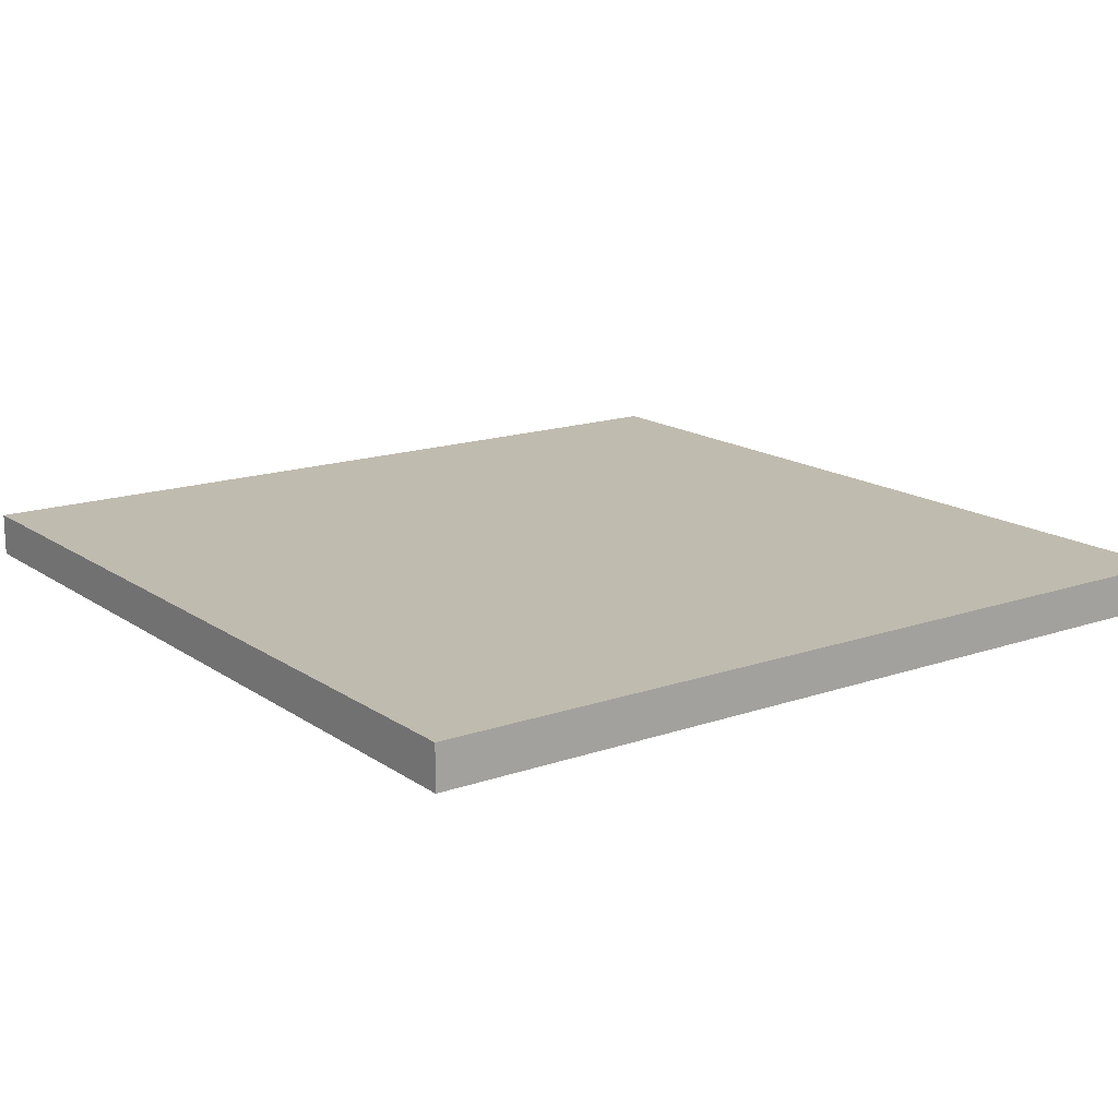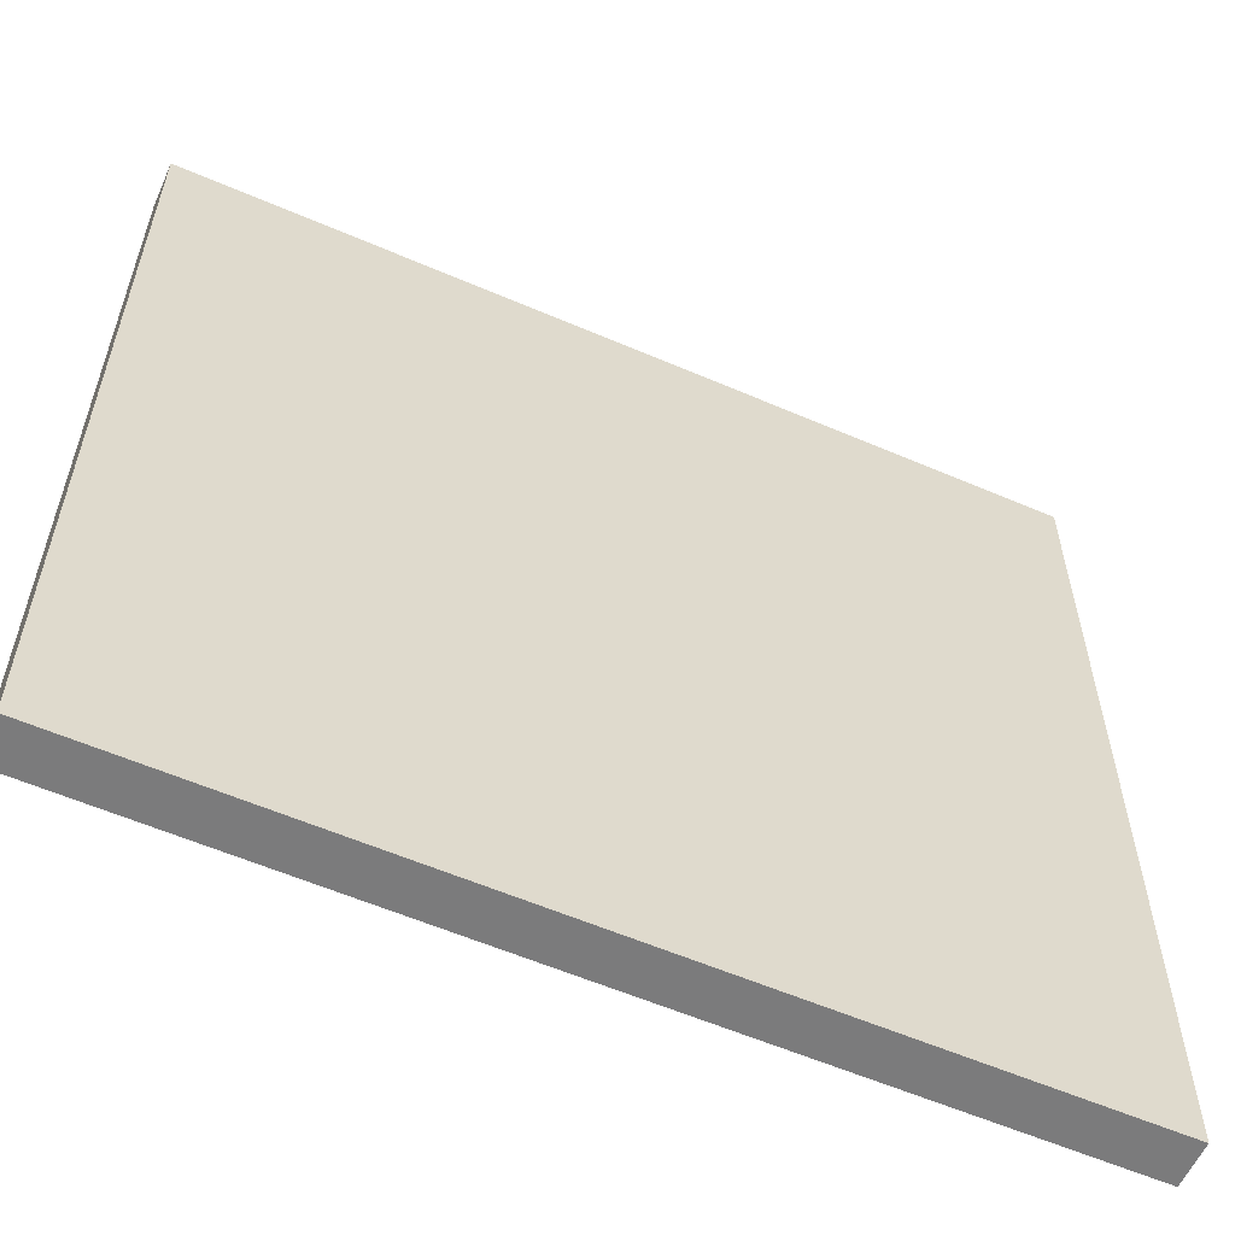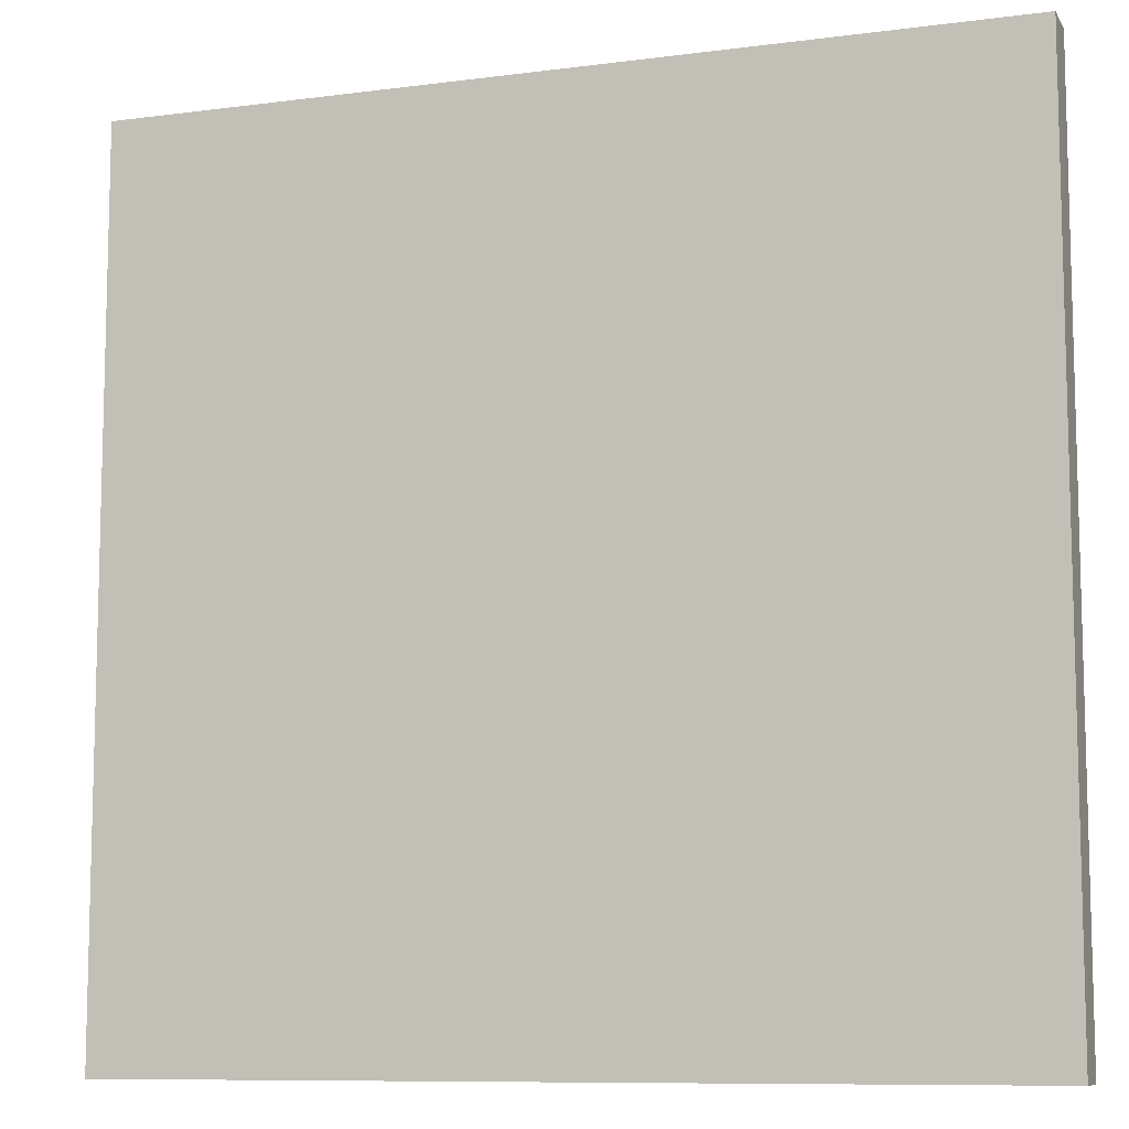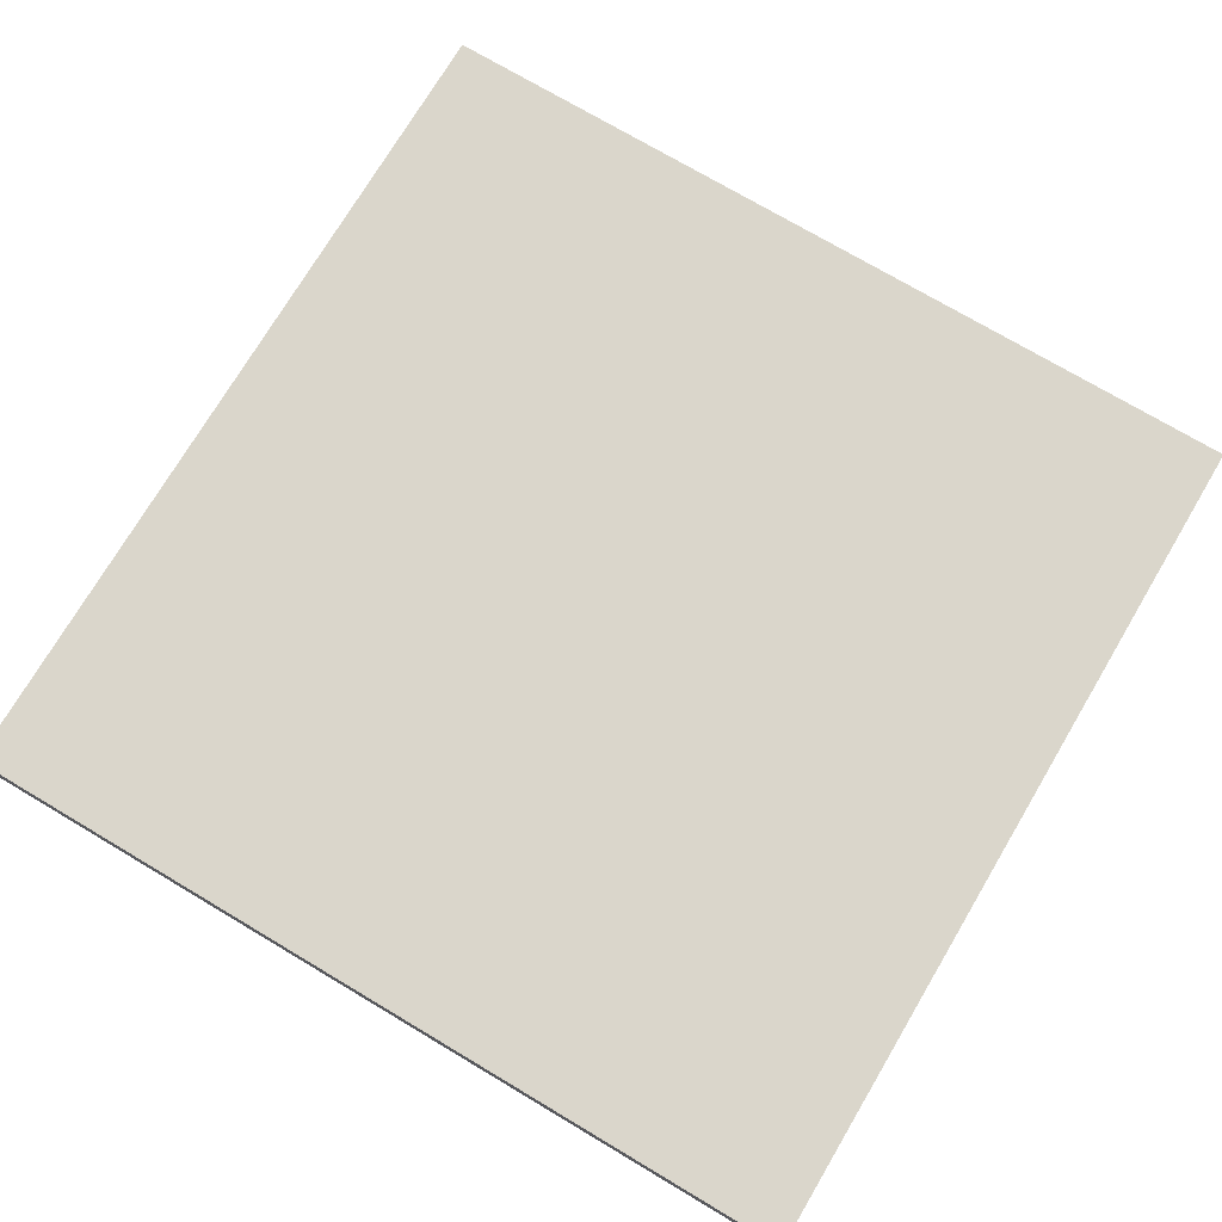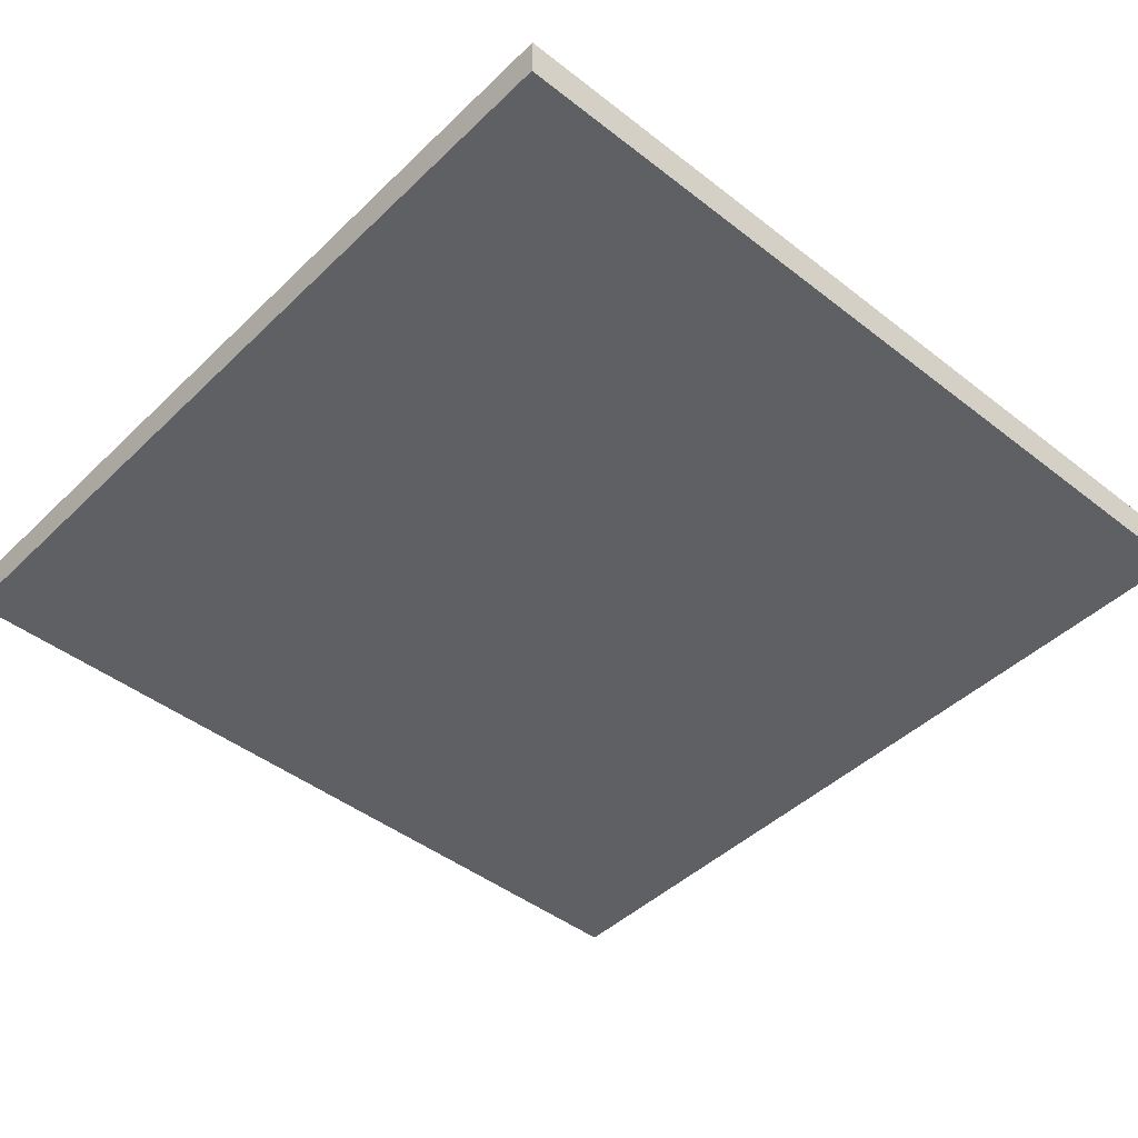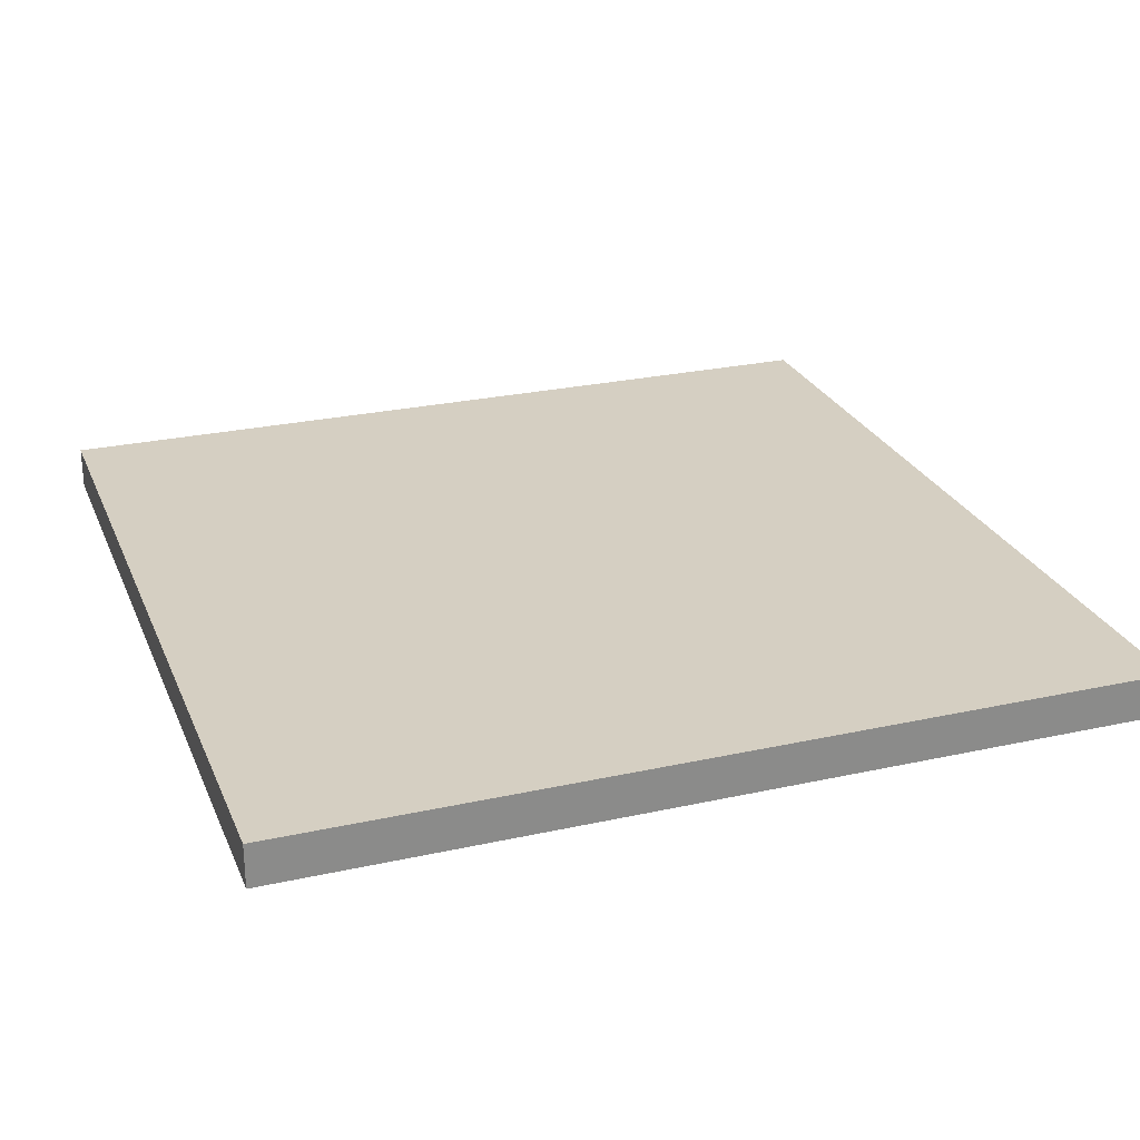
<metadata>
{"format":"obj","ext":"obj","renderer":"f3d","projection":"perspective","resolution":1024,"background":"white","views":[{"elev":15.9,"azim":-125.8,"up":"+Z"},{"elev":-58.5,"azim":156.0,"up":"+Y"},{"elev":-9.4,"azim":-161.0,"up":"+Y"},{"elev":74.0,"azim":-149.3,"up":"+Z"},{"elev":-44.9,"azim":137.9,"up":"+Z"},{"elev":25.9,"azim":-19.4,"up":"+Z"}]}
</metadata>
<code>
g  Mesh Mesh Mesh
v -4 -4 0
v 4 -4 0
v 4 4 0
v -4 -4 -0.4
v -4 4 -0.4
v 4 -4 -0.4
v 4 4 -0.4
v -4 4 0
f 1 2 3
f 4 5 6
f 3 7 5
f 2 6 7
f 8 5 1
f 1 4 6
f 8 1 3
f 5 7 6
f 8 3 5
f 3 2 7
f 5 4 1
f 2 1 6

</code>
